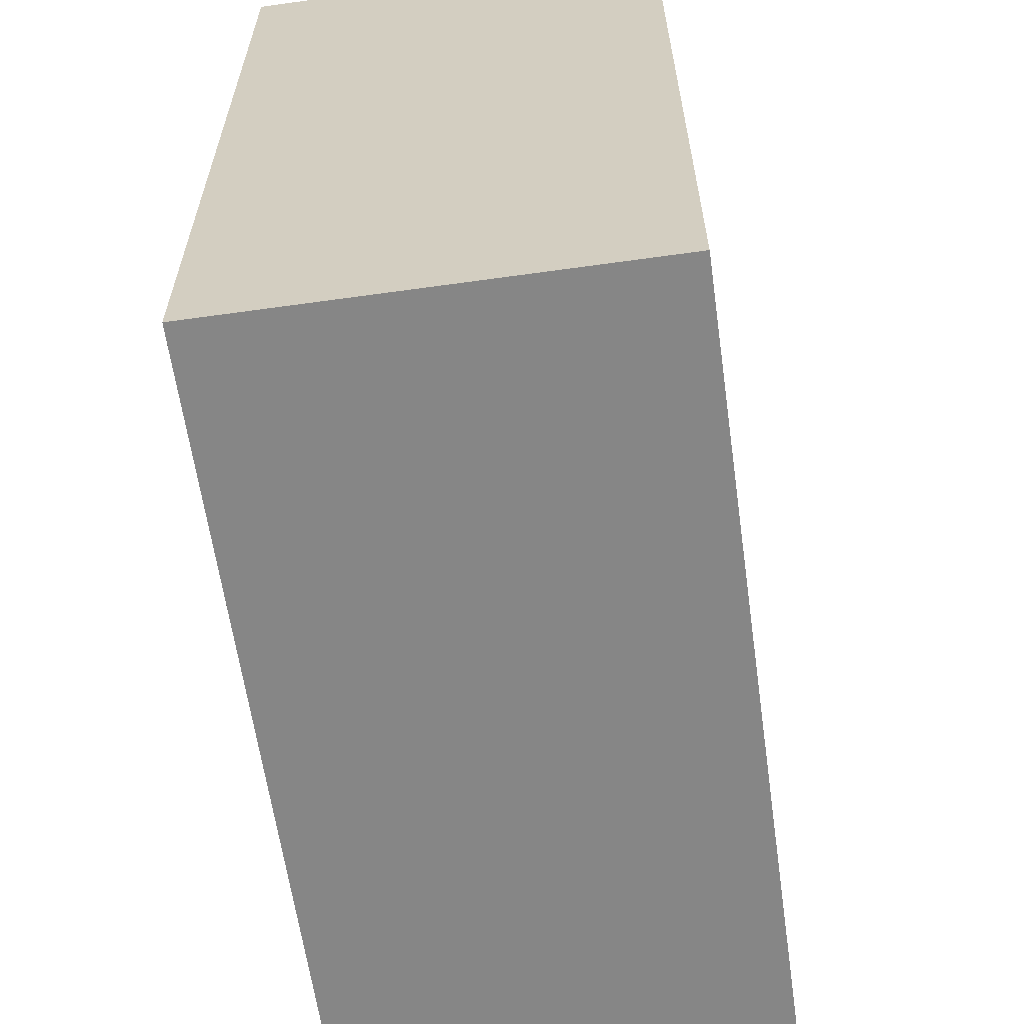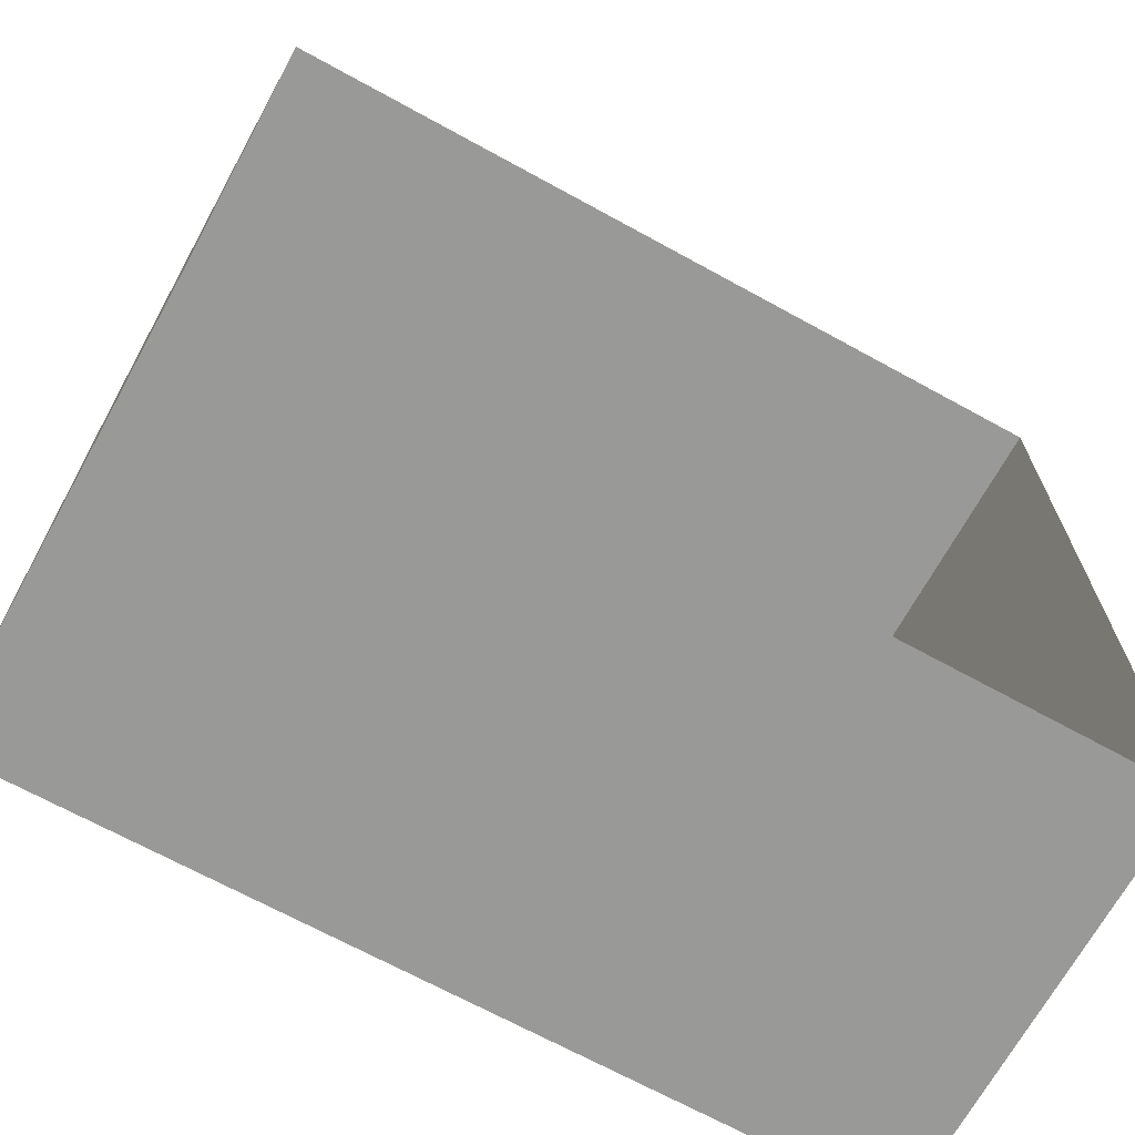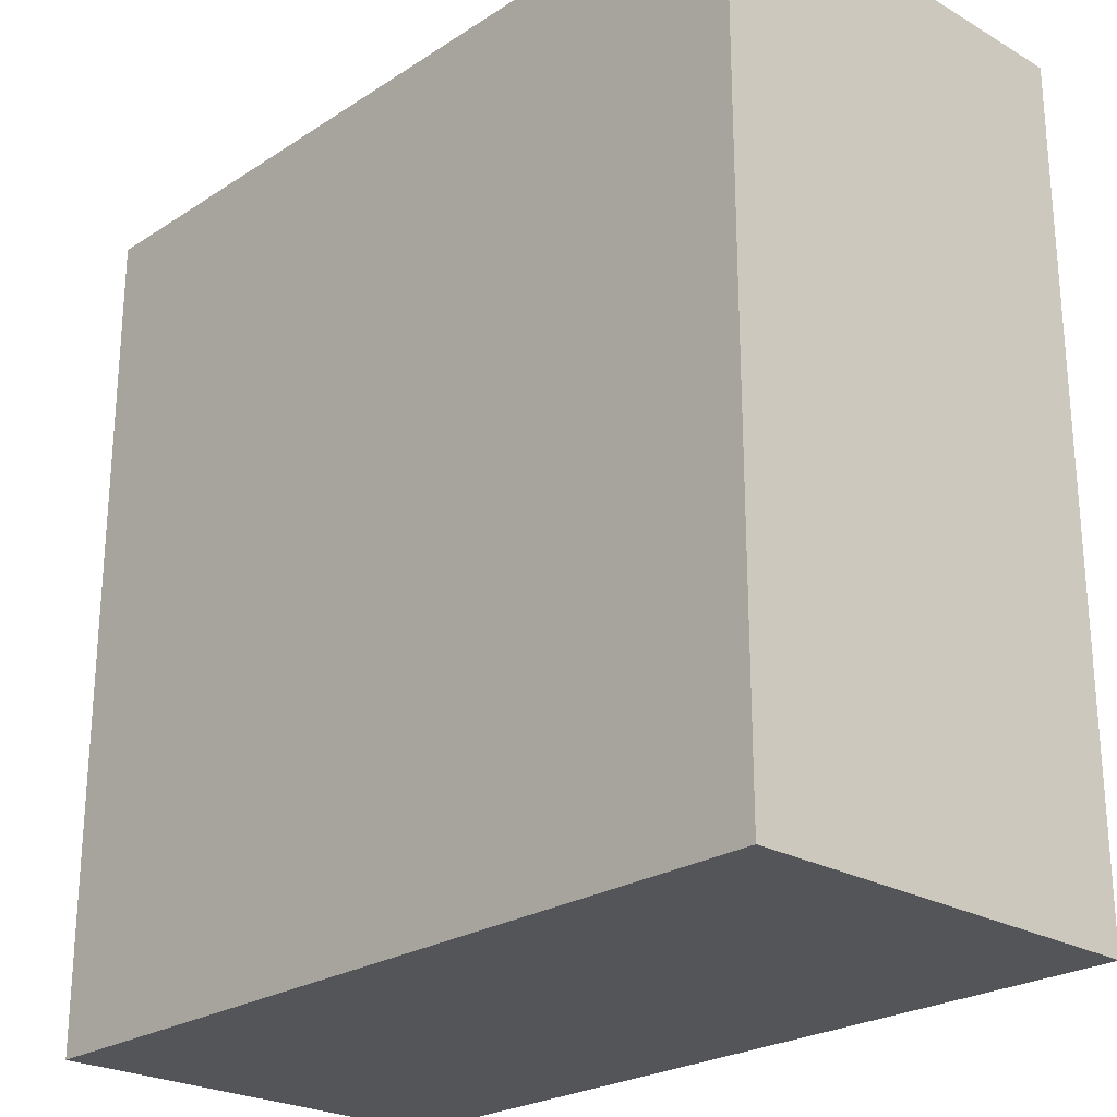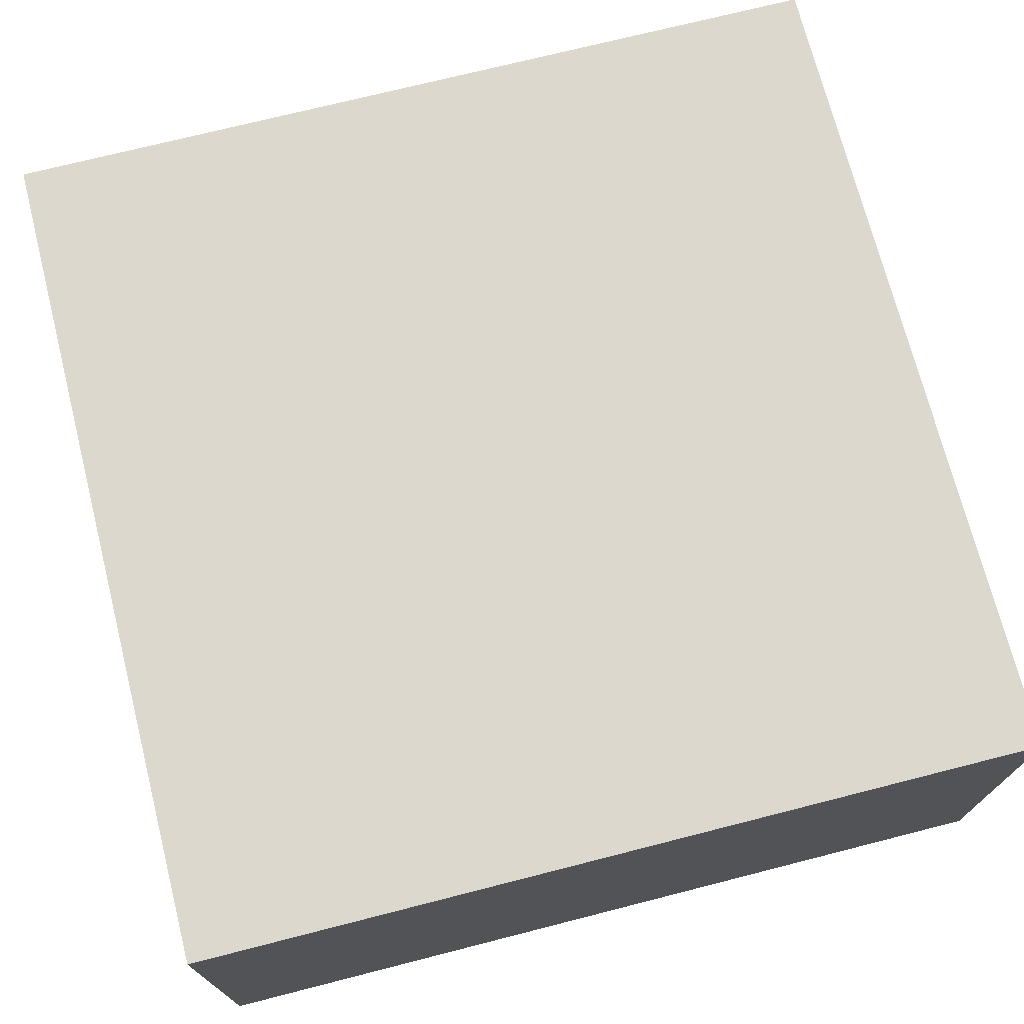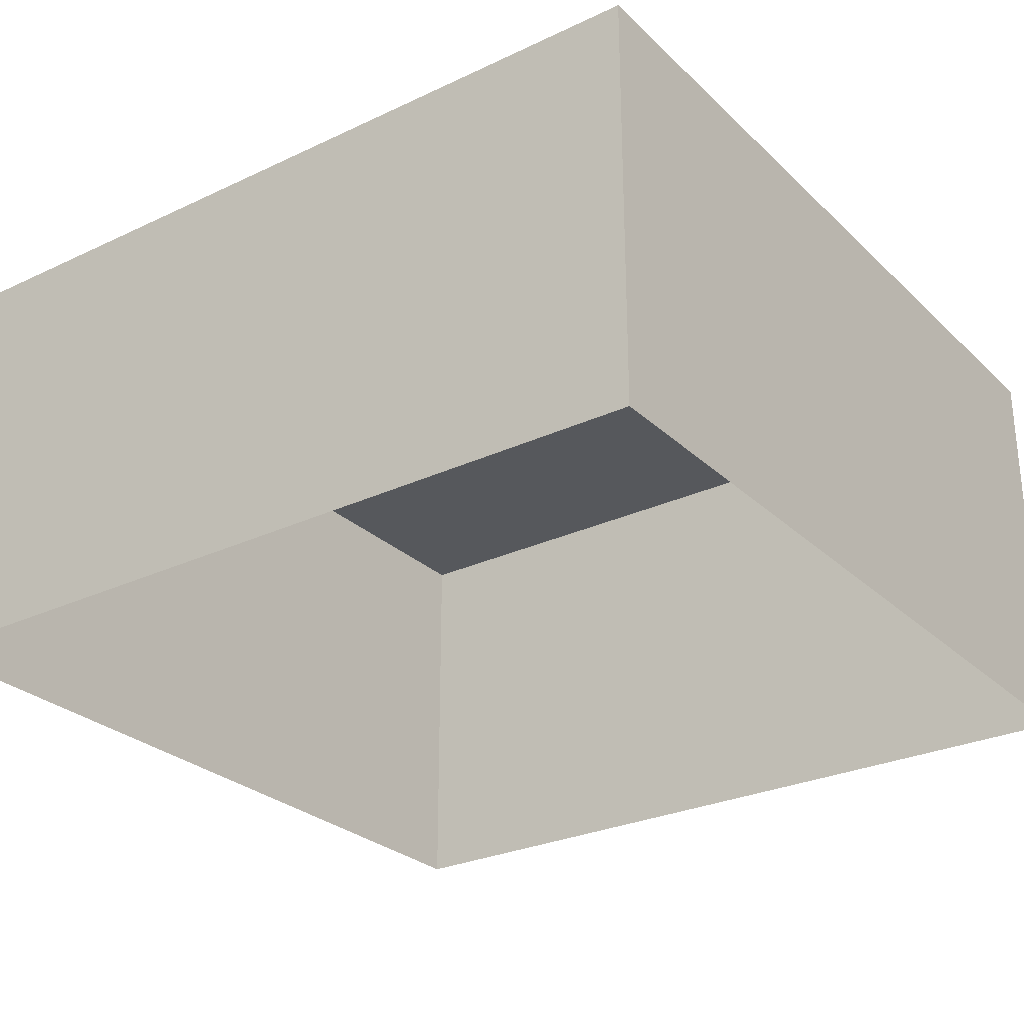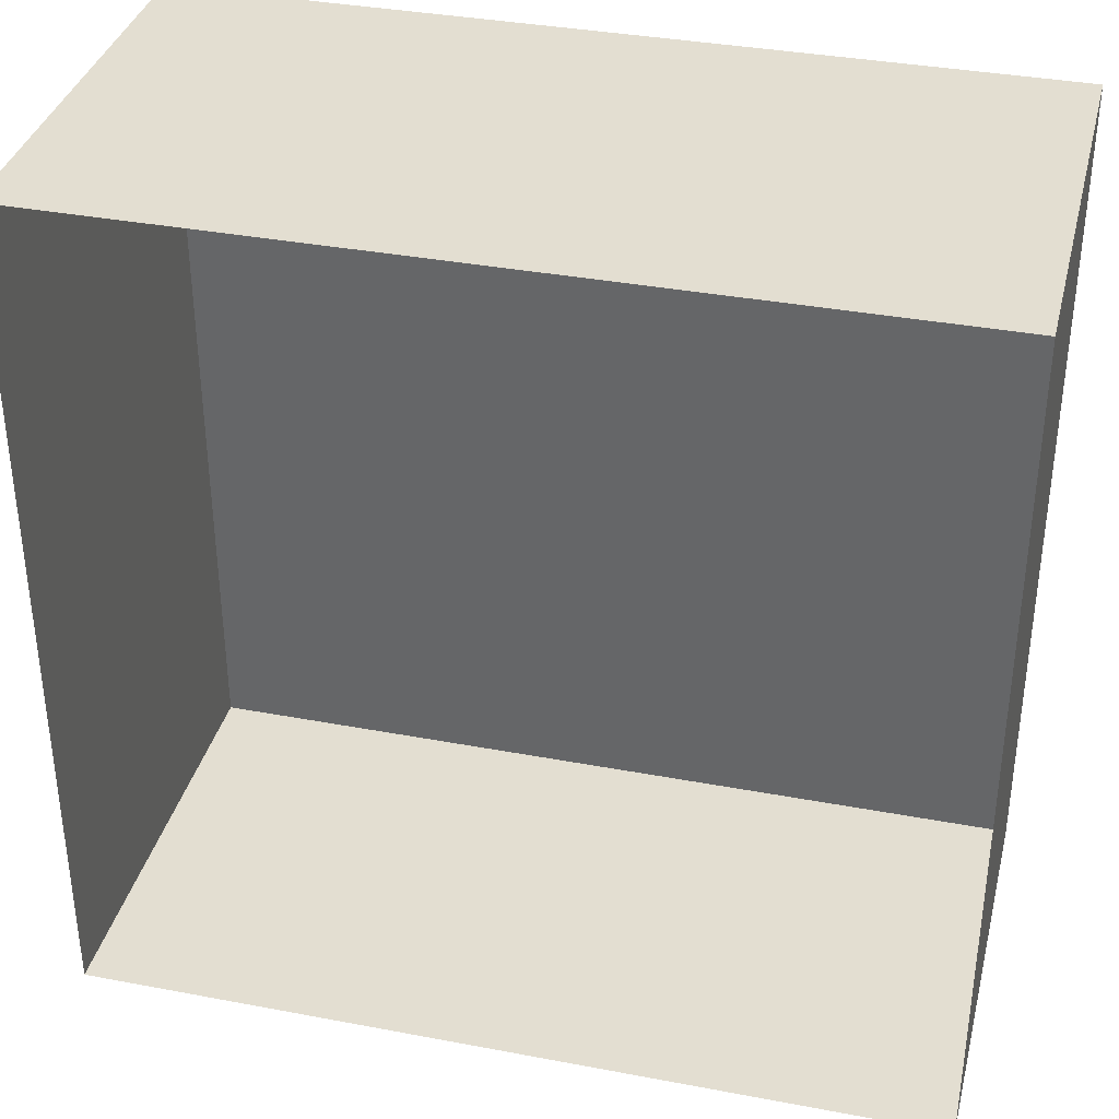
<metadata>
{"format":"obj","ext":"obj","renderer":"f3d","projection":"perspective","resolution":1024,"background":"white","views":[{"elev":-62.1,"azim":-81.9,"up":"+Z"},{"elev":-68.8,"azim":-28.8,"up":"+Z"},{"elev":-24.4,"azim":-133.4,"up":"+Z"},{"elev":72.3,"azim":-14.3,"up":"+Y"},{"elev":-27.7,"azim":35.7,"up":"+Y"},{"elev":36.0,"azim":13.9,"up":"+Z"}]}
</metadata>
<code>
o Floor-5
v 0 0 0
v -10 -1e-06 0
v 0 0 10
v -10 -1e-06 10
v -1e-06 5 10
v -1e-06 5 0
v -10 5 0
v -10 5 10
f 3 5 8 4
f 6 7 8 5
f 2 7 6 1
f 4 8 7 2
f 1 6 5 3

</code>
